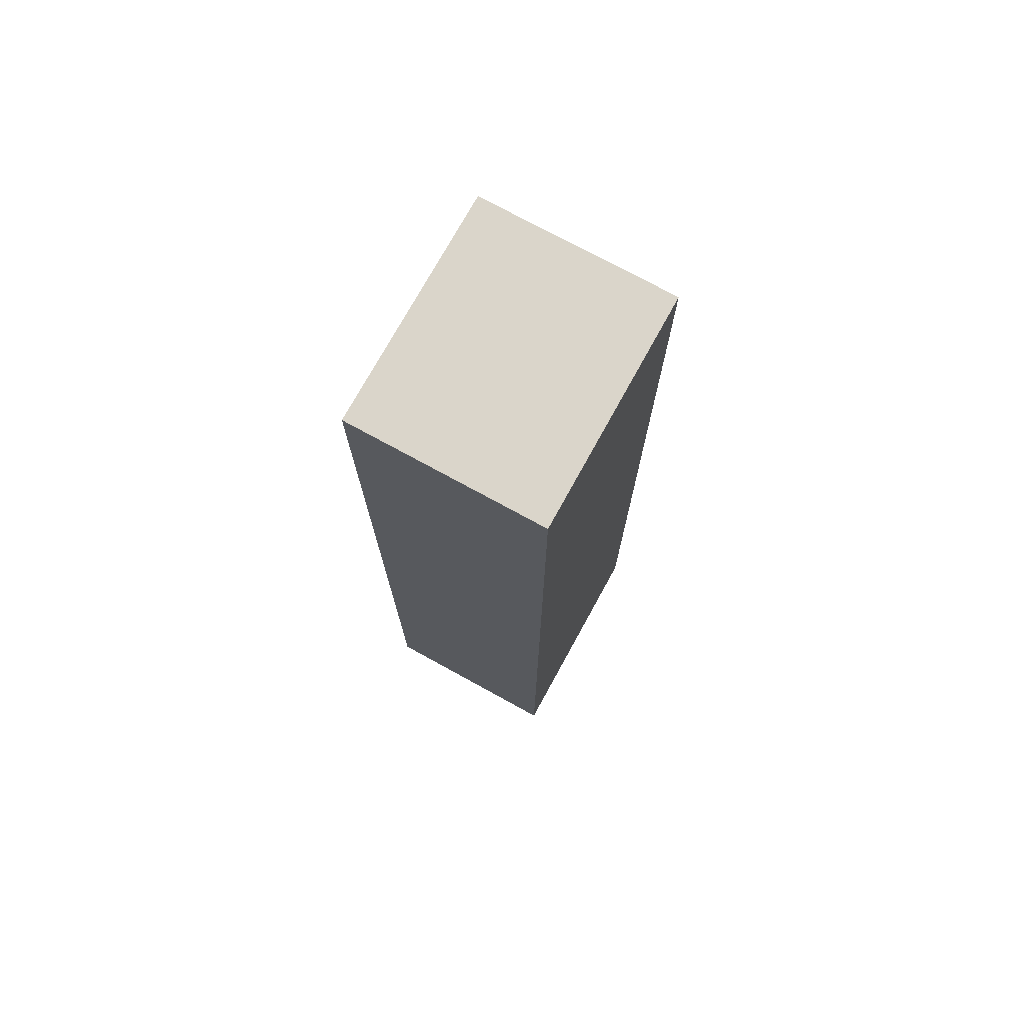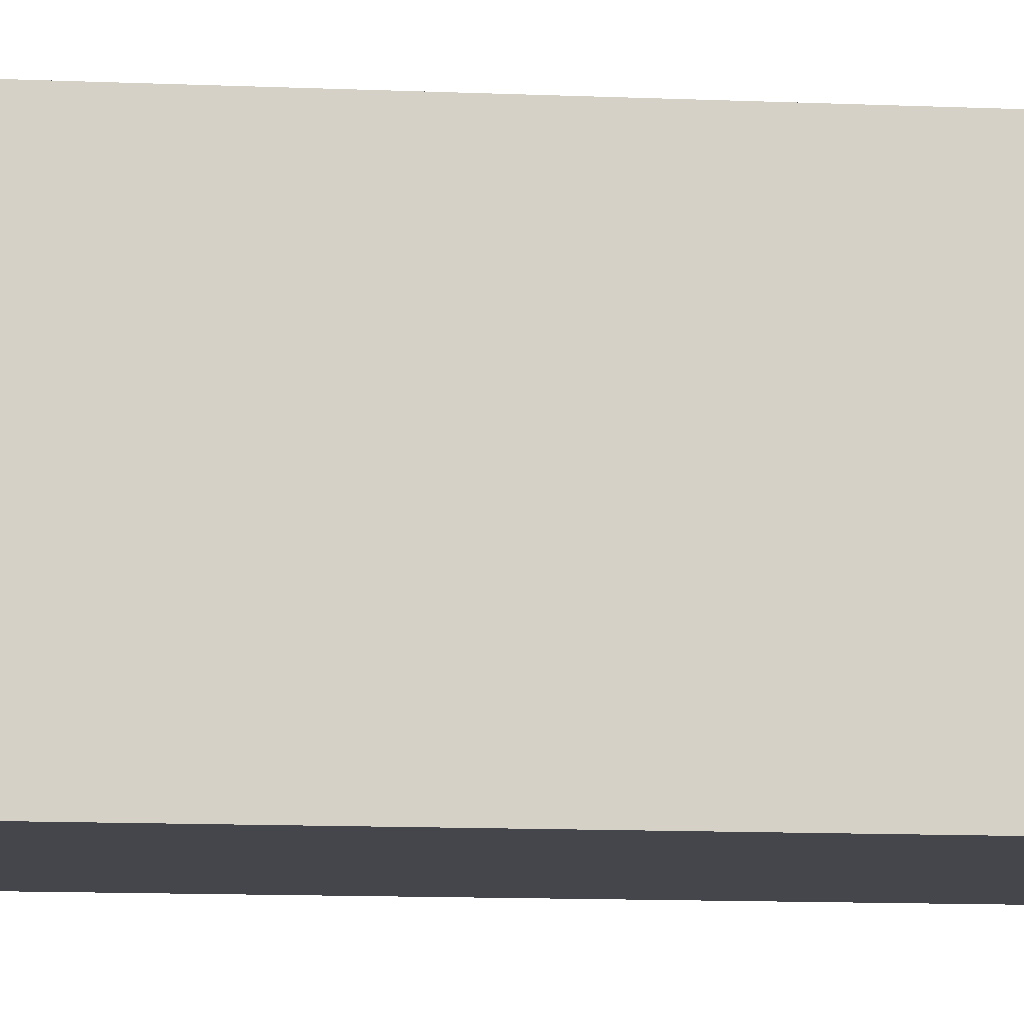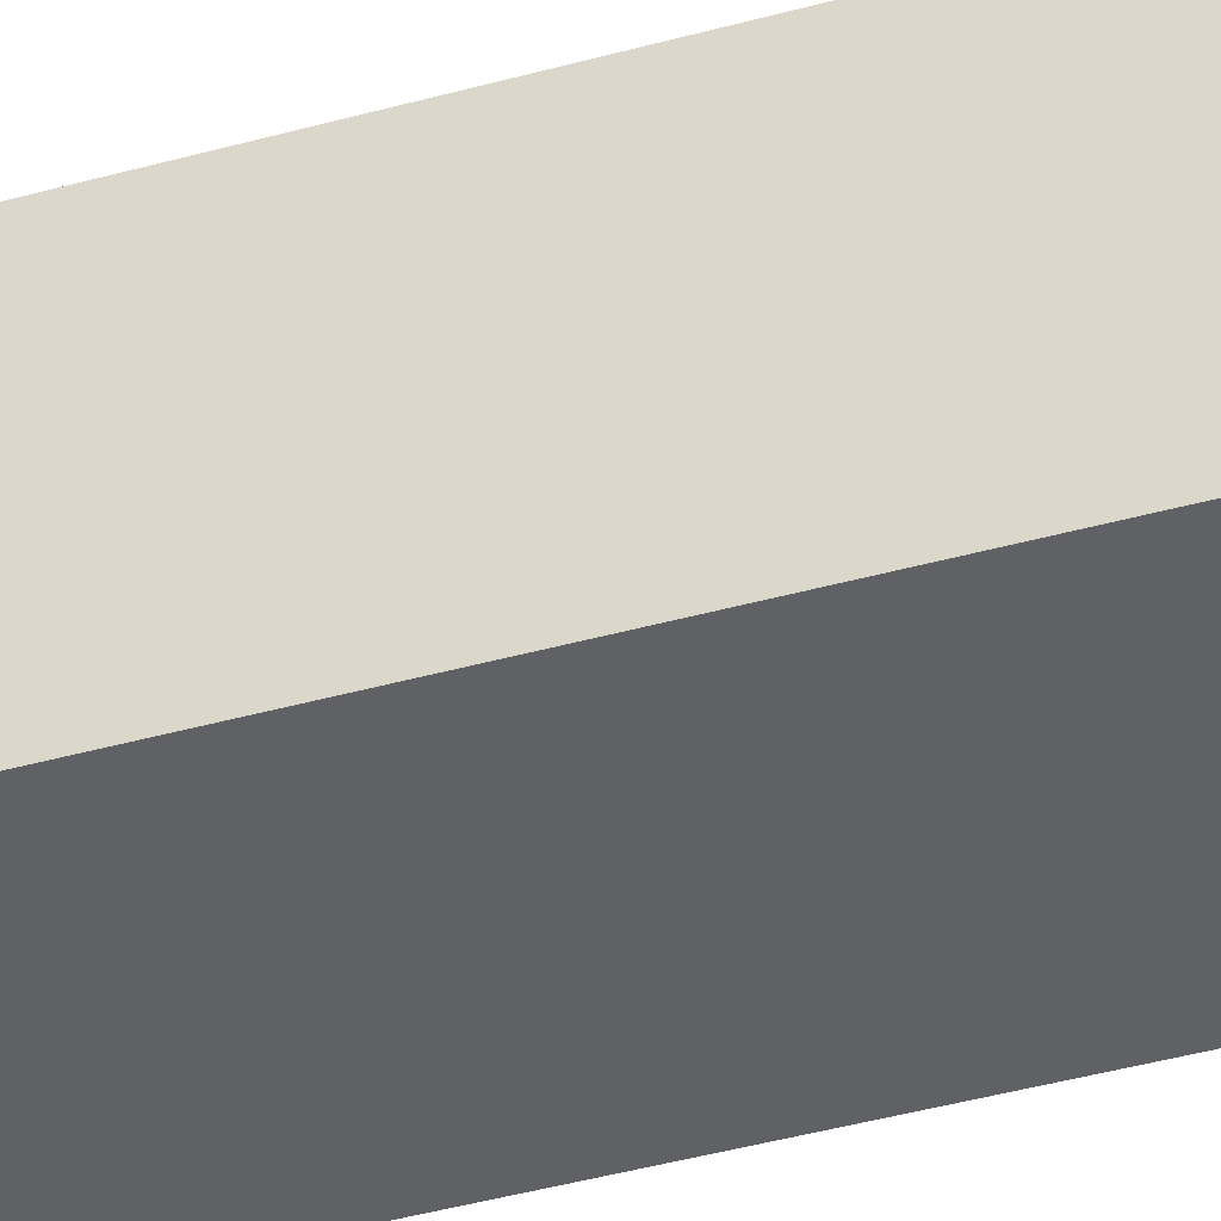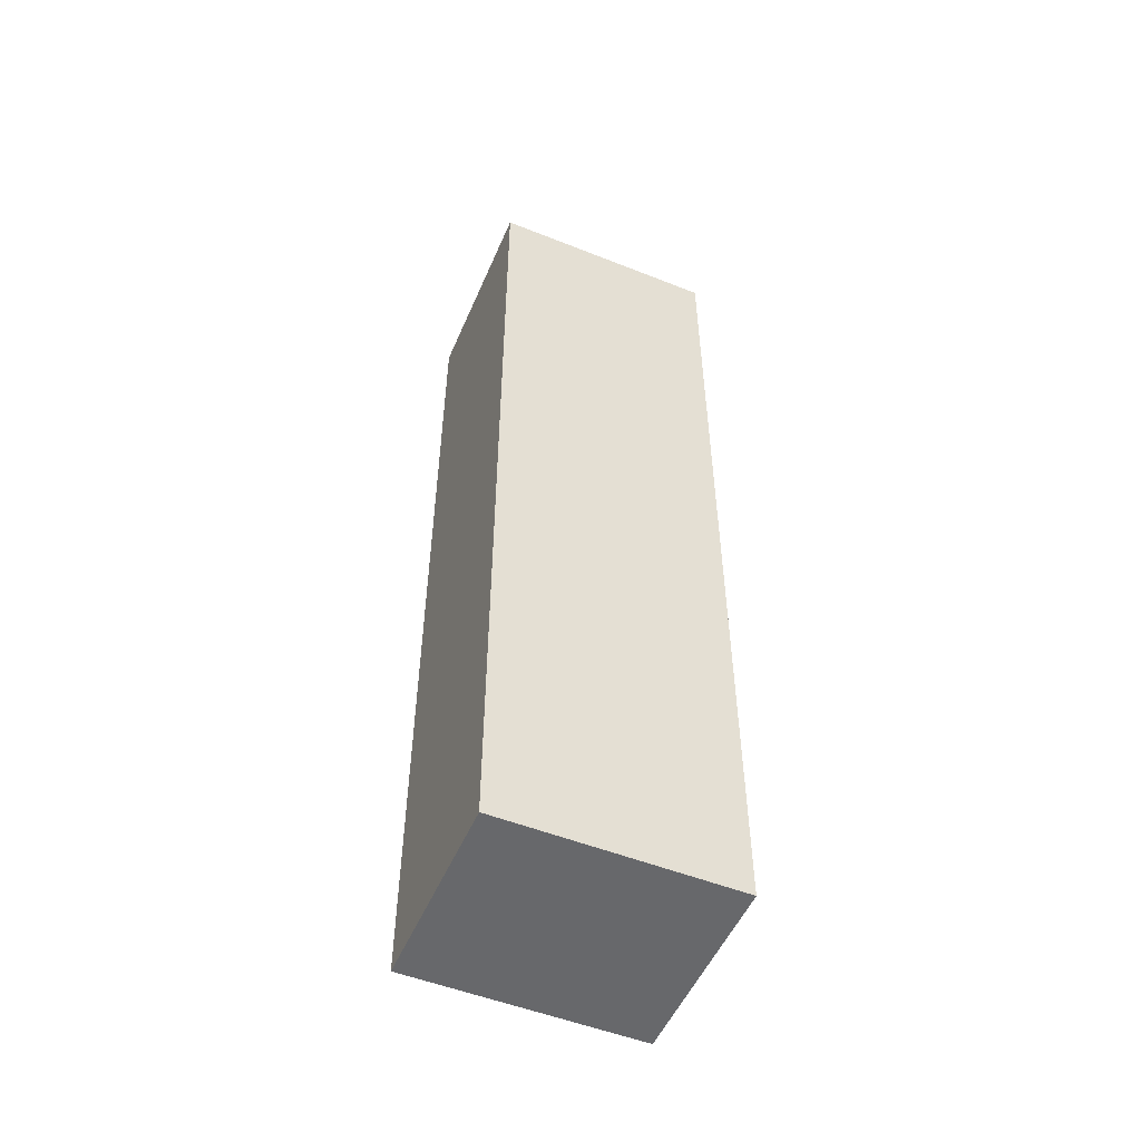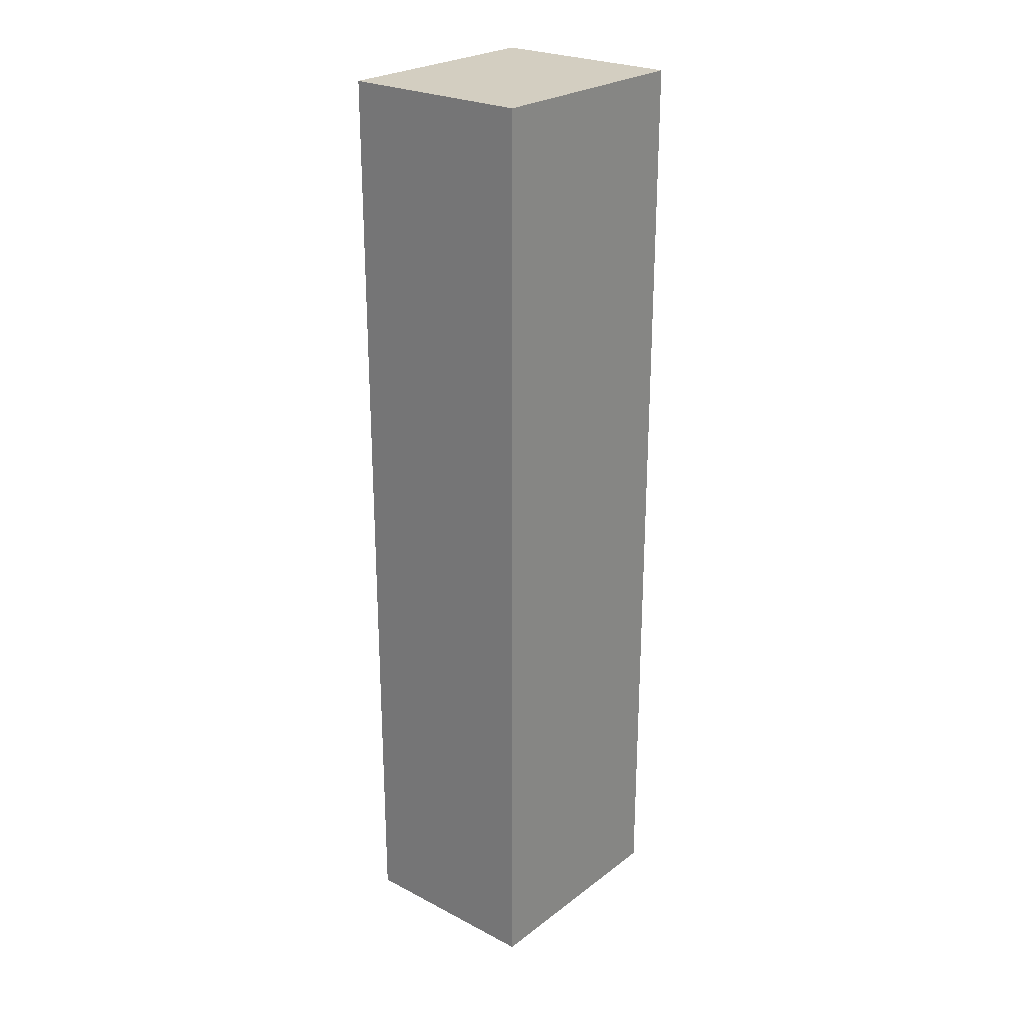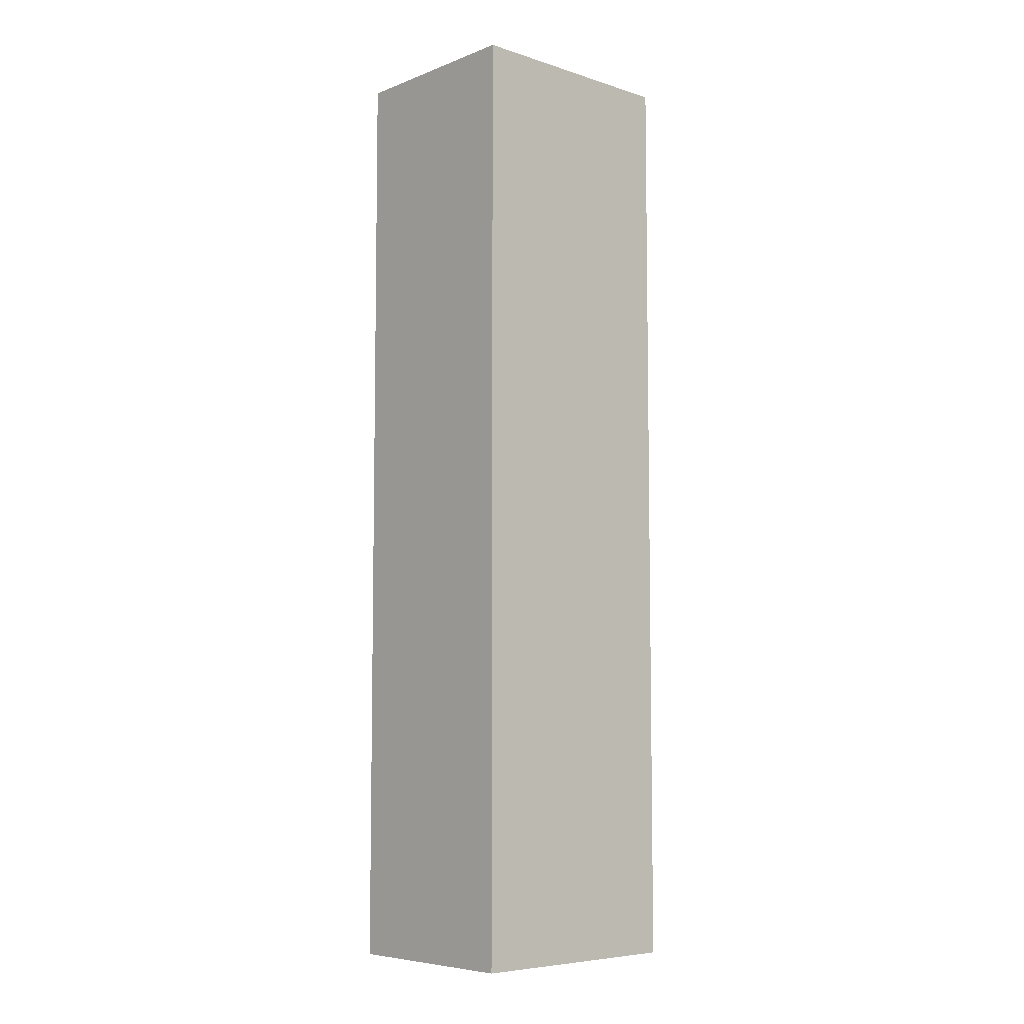
<metadata>
{"format":"obj","ext":"obj","renderer":"f3d","projection":"perspective","resolution":1024,"background":"white","views":[{"elev":74.2,"azim":28.8,"up":"+Z"},{"elev":-10.0,"azim":83.1,"up":"+Y"},{"elev":-46.5,"azim":107.2,"up":"+Y"},{"elev":-52.5,"azim":66.9,"up":"+Z"},{"elev":25.0,"azim":39.9,"up":"+Z"},{"elev":-6.7,"azim":47.6,"up":"+Z"}]}
</metadata>
<code>
g pb_Mesh44680
v 0.2487 -0.4902 -6.915
v -2.249 -0.4902 -6.915
v 0.2487 2.49 -6.915
v -2.249 2.49 -6.915
v -2.249 -0.4902 -6.915
v -2.249 -0.4902 -19.09
v -2.249 2.49 -6.915
v -2.249 2.49 -19.09
v -2.249 -0.4902 -19.09
v 0.2487 -0.4902 -19.09
v -2.249 2.49 -19.09
v 0.2487 2.49 -19.09
v 0.2487 -0.4902 -19.09
v 0.2487 -0.4902 -6.915
v 0.2487 2.49 -19.09
v 0.2487 2.49 -6.915
v 0.2487 2.49 -6.915
v -2.249 2.49 -6.915
v 0.2487 2.49 -19.09
v -2.249 2.49 -19.09
v 0.2487 -0.4902 -19.09
v -2.249 -0.4902 -19.09
v 0.2487 -0.4902 -6.915
v -2.249 -0.4902 -6.915
g pb_Mesh44680_0
g pb_Mesh44680_1
f 3 2 1
f 3 4 2
f 7 6 5
f 7 8 6
f 11 10 9
f 11 12 10
f 15 14 13
f 15 16 14
f 19 18 17
f 19 20 18
f 23 22 21
f 23 24 22

</code>
